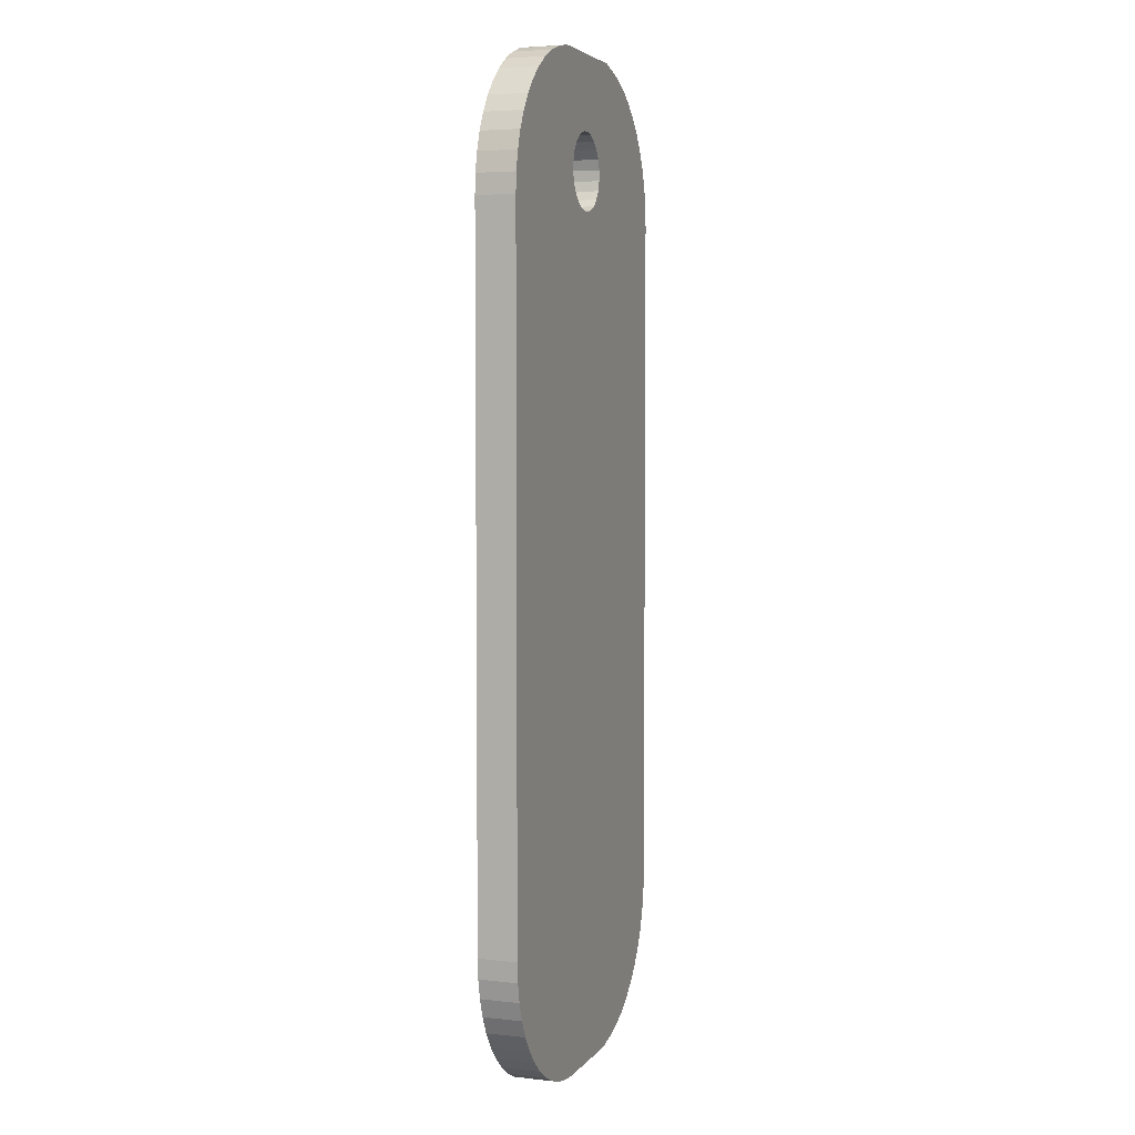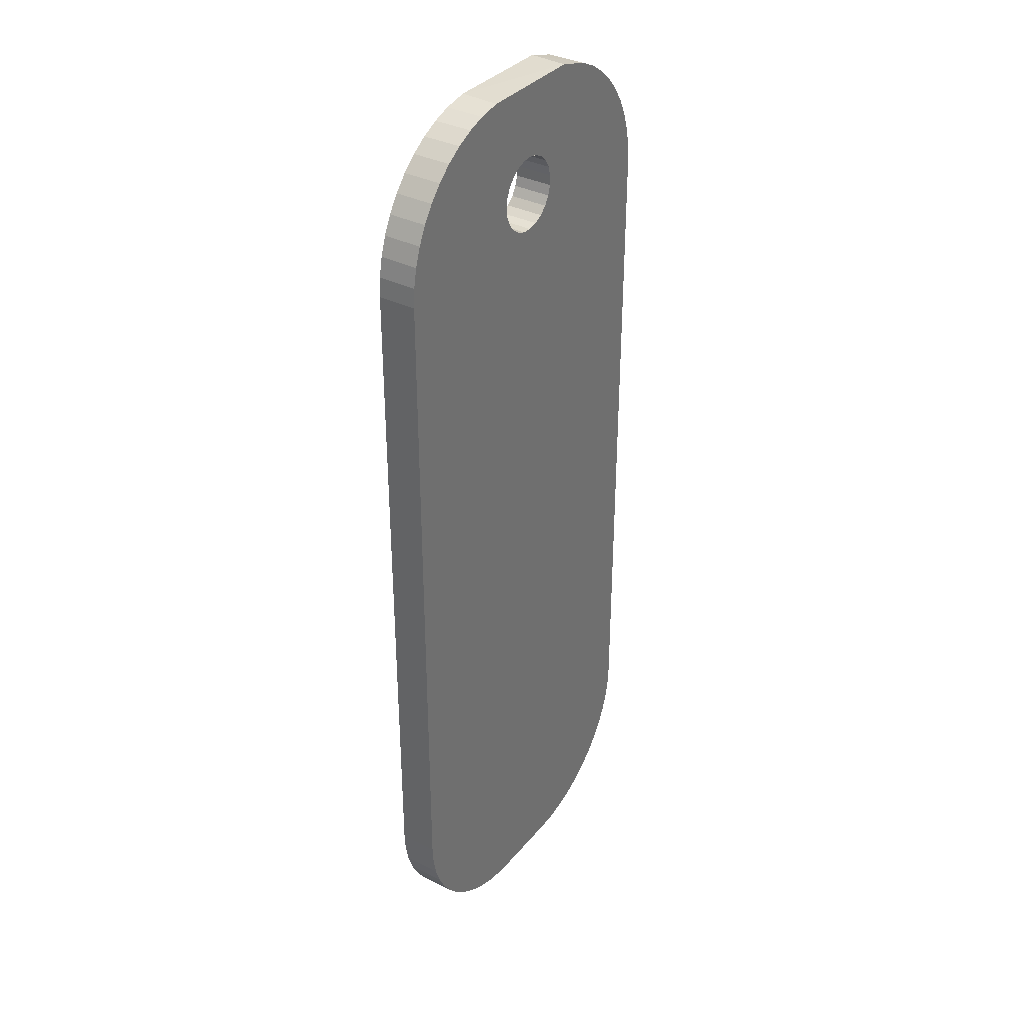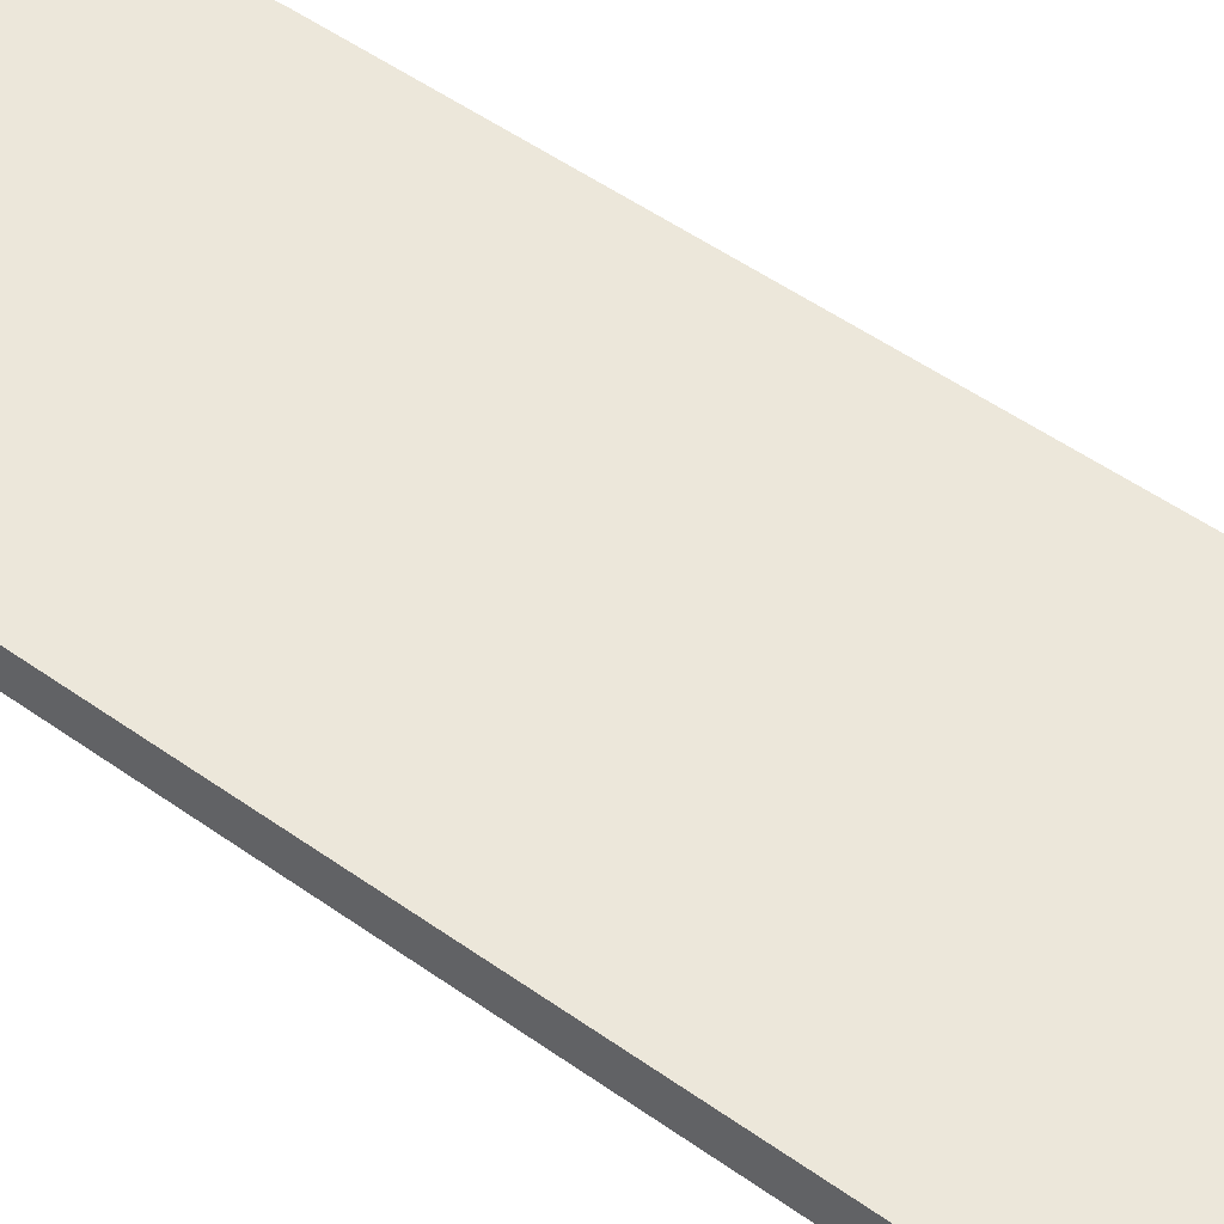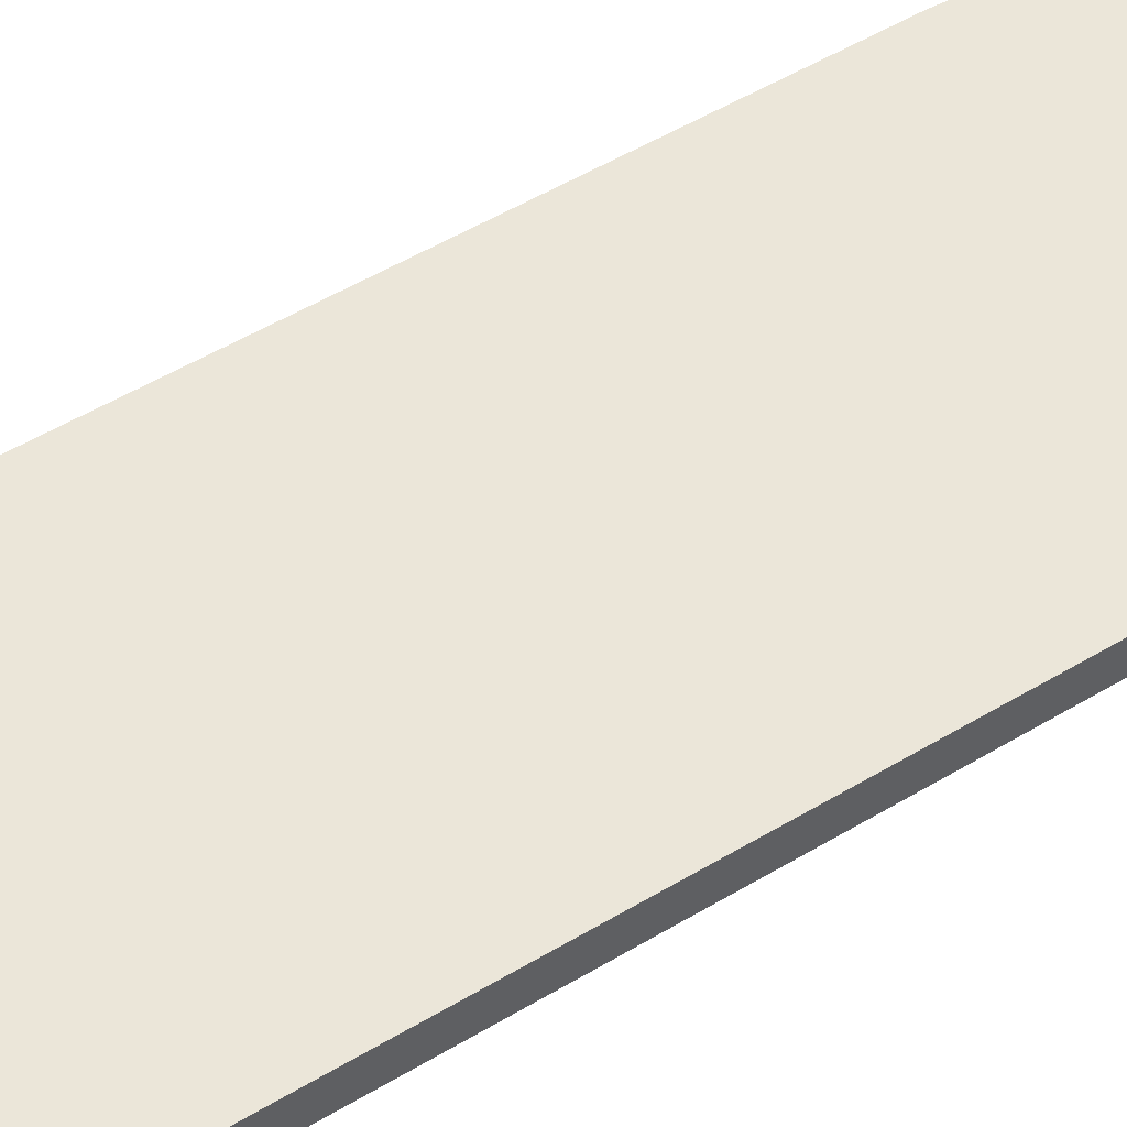
<metadata>
{"format":"obj","ext":"obj","renderer":"f3d","projection":"perspective","resolution":1024,"background":"white","views":[{"elev":4.6,"azim":109.7,"up":"+Y"},{"elev":35.2,"azim":123.8,"up":"+Y"},{"elev":52.6,"azim":127.3,"up":"+Z"},{"elev":55.2,"azim":-122.0,"up":"+Z"}]}
</metadata>
<code>
v 4083 -3427 0
v 4059 -3427 0
v 4059 -3427 10
f 1 2 3
v 4083 -3427 10
f 3 4 1
v 4054 -3427 0
v 4054 -3427 10
f 2 5 6
f 6 3 2
v 4049 -3426 0
v 4049 -3426 10
f 5 7 8
f 8 6 5
v 4045 -3424 0
v 4045 -3424 10
f 7 9 10
f 10 8 7
v 4040 -3422 0
v 4040 -3422 10
f 9 11 12
f 12 10 9
v 4036 -3419 0
v 4036 -3419 10
f 11 13 14
f 14 12 11
v 4032 -3416 0
v 4032 -3416 10
f 13 15 16
f 16 14 13
v 4029 -3412 0
v 4029 -3412 10
f 15 17 18
f 18 16 15
v 4026 -3408 0
v 4026 -3408 10
f 17 19 20
f 20 18 17
v 4024 -3403 0
v 4024 -3403 10
f 19 21 22
f 22 20 19
v 4022 -3399 0
v 4022 -3399 10
f 21 23 24
f 24 22 21
v 4021 -3394 0
v 4021 -3394 10
f 23 25 26
f 26 24 23
v 4021 -3389 0
v 4021 -3389 10
f 25 27 28
f 28 26 25
v 4021 -3211 0
v 4021 -3211 10
f 27 29 30
f 30 28 27
v 4021 -3206 0
v 4021 -3206 10
f 29 31 32
f 32 30 29
v 4022 -3201 0
v 4022 -3201 10
f 31 33 34
f 34 32 31
v 4024 -3197 0
v 4024 -3197 10
f 33 35 36
f 36 34 33
v 4026 -3192 0
v 4026 -3192 10
f 35 37 38
f 38 36 35
v 4029 -3188 0
v 4029 -3188 10
f 37 39 40
f 40 38 37
v 4032 -3184 0
v 4032 -3184 10
f 39 41 42
f 42 40 39
v 4036 -3181 0
v 4036 -3181 10
f 41 43 44
f 44 42 41
v 4040 -3178 0
v 4040 -3178 10
f 43 45 46
f 46 44 43
v 4045 -3176 0
v 4045 -3176 10
f 45 47 48
f 48 46 45
v 4054 -3173 0
v 4053 -3173 10
f 47 49 50
f 50 48 47
v 4083 -3173 0
v 4083 -3173 10
f 49 51 52
f 52 50 49
v 4089 -3174 0
v 4089 -3174 10
f 51 53 54
f 54 52 51
v 4094 -3176 0
v 4094 -3176 10
f 53 55 56
f 56 54 53
v 4098 -3178 0
v 4098 -3178 10
f 55 57 58
f 58 56 55
v 4103 -3181 0
v 4103 -3181 10
f 57 59 60
f 60 58 57
v 4106 -3184 0
v 4106 -3184 10
f 59 61 62
f 62 60 59
v 4110 -3188 0
v 4110 -3188 10
f 61 63 64
f 64 62 61
v 4113 -3192 0
v 4113 -3192 10
f 63 65 66
f 66 64 63
v 4115 -3197 0
v 4115 -3197 10
f 65 67 68
f 68 66 65
v 4117 -3201 0
v 4117 -3201 10
f 67 69 70
f 70 68 67
v 4117 -3206 0
v 4117 -3206 10
f 69 71 72
f 72 70 69
v 4118 -3211 0
v 4118 -3211 10
f 71 73 74
f 74 72 71
v 4118 -3389 0
v 4118 -3389 10
f 73 75 76
f 76 74 73
v 4117 -3394 0
v 4117 -3394 10
f 75 77 78
f 78 76 75
v 4117 -3399 0
v 4117 -3399 10
f 77 79 80
f 80 78 77
v 4115 -3403 0
v 4115 -3403 10
f 79 81 82
f 82 80 79
v 4113 -3408 0
v 4113 -3408 10
f 81 83 84
f 84 82 81
v 4110 -3412 0
v 4110 -3412 10
f 83 85 86
f 86 84 83
v 4106 -3416 0
v 4106 -3416 10
f 85 87 88
f 88 86 85
v 4103 -3419 0
v 4103 -3419 10
f 87 89 90
f 90 88 87
v 4098 -3422 0
v 4098 -3422 10
f 89 91 92
f 92 90 89
v 4094 -3424 0
v 4094 -3424 10
f 91 93 94
f 94 92 91
v 4089 -3426 0
v 4089 -3426 10
f 93 95 96
f 96 94 93
f 95 1 4
f 4 96 95
v 4066 -3211 0
v 4069 -3211 0
v 4069 -3211 10
f 97 98 99
v 4066 -3211 10
f 99 100 97
v 4071 -3211 0
v 4071 -3211 10
f 98 101 102
f 102 99 98
v 4074 -3210 0
v 4074 -3210 10
f 101 103 104
f 104 102 101
v 4076 -3209 0
v 4076 -3209 10
f 103 105 106
f 106 104 103
v 4078 -3207 0
v 4078 -3207 10
f 105 107 108
f 108 106 105
v 4079 -3204 0
v 4079 -3204 10
f 107 109 110
f 110 108 107
v 4079 -3202 0
v 4079 -3202 10
f 109 111 112
f 112 110 109
v 4079 -3199 0
v 4079 -3199 10
f 111 113 114
f 114 112 111
v 4078 -3197 0
v 4078 -3197 10
f 113 115 116
f 116 114 113
v 4076 -3194 0
v 4076 -3194 10
f 115 117 118
f 118 116 115
v 4074 -3193 0
v 4074 -3193 10
f 117 119 120
f 120 118 117
v 4071 -3192 0
v 4071 -3192 10
f 119 121 122
f 122 120 119
v 4069 -3192 0
v 4069 -3192 10
f 121 123 124
f 124 122 121
v 4066 -3192 0
v 4066 -3192 10
f 123 125 126
f 126 124 123
v 4064 -3194 0
v 4064 -3194 10
f 125 127 128
f 128 126 125
v 4062 -3195 0
v 4062 -3195 10
f 127 129 130
f 130 128 127
v 4060 -3198 0
v 4060 -3198 10
f 129 131 132
f 132 130 129
v 4059 -3200 0
v 4059 -3200 10
f 131 133 134
f 134 132 131
v 4059 -3203 0
v 4059 -3203 10
f 133 135 136
f 136 134 133
v 4060 -3206 0
v 4060 -3206 10
f 135 137 138
f 138 136 135
v 4062 -3208 0
v 4062 -3208 10
f 137 139 140
f 140 138 137
v 4064 -3210 0
v 4064 -3210 10
f 139 141 142
f 142 140 139
f 141 97 100
f 100 142 141
f 1 2 5
f 4 3 6
v 4049 -3426 0
f 143 95 1
v 4049 -3426 10
f 144 96 4
f 1 5 143
f 4 6 144
v 4089 -3426 0
f 7 145 95
v 4089 -3426 10
f 8 146 96
f 95 143 7
f 96 144 8
v 4045 -3424 0
f 147 93 145
v 4045 -3424 10
f 148 94 146
f 145 7 147
f 146 8 148
v 4094 -3424 0
f 9 149 93
v 4094 -3424 10
f 10 150 94
f 93 147 9
f 94 148 10
v 4040 -3422 0
f 151 91 149
v 4040 -3422 10
f 152 92 150
f 149 9 151
f 150 10 152
v 4098 -3422 0
f 11 153 91
v 4098 -3422 10
f 12 154 92
f 91 151 11
f 92 152 12
v 4036 -3419 0
f 155 89 153
v 4036 -3419 10
f 156 90 154
f 153 11 155
f 154 12 156
v 4103 -3419 0
f 13 157 89
v 4103 -3419 10
f 14 158 90
f 89 155 13
f 90 156 14
f 15 87 157
f 16 88 158
f 157 13 15
f 158 14 16
v 4029 -3412 0
f 159 85 87
v 4029 -3412 10
f 160 86 88
f 87 15 159
f 88 16 160
v 4110 -3412 0
f 17 161 85
v 4110 -3412 10
f 18 162 86
f 85 159 17
f 86 160 18
v 4113 -3408 0
f 19 163 161
v 4113 -3408 10
f 20 164 162
f 161 17 19
f 162 18 20
v 4026 -3408 0
f 165 83 163
v 4026 -3408 10
f 166 84 164
f 163 19 165
f 164 20 166
v 4024 -3403 0
f 167 81 83
v 4024 -3403 10
f 168 82 84
f 83 165 167
f 84 166 168
v 4115 -3403 0
f 21 169 81
v 4115 -3403 10
f 22 170 82
f 81 167 21
f 82 168 22
v 4022 -3399 0
f 171 79 169
v 4022 -3399 10
f 172 80 170
f 169 21 171
f 170 22 172
v 4117 -3399 0
f 23 173 79
v 4117 -3399 10
f 24 174 80
f 79 171 23
f 80 172 24
v 4021 -3394 0
f 175 77 173
v 4021 -3394 10
f 176 78 174
f 173 23 175
f 174 24 176
v 4117 -3394 0
f 25 177 77
v 4117 -3394 10
f 26 178 78
f 77 175 25
f 78 176 26
f 27 75 177
f 28 76 178
f 177 25 27
f 178 26 28
v 4021 -3211 0
f 179 73 75
v 4021 -3211 10
f 180 74 76
f 75 27 179
f 76 28 180
v 4118 -3211 0
f 29 181 73
v 4118 -3211 10
f 30 182 74
f 73 179 29
f 74 180 30
v 4021 -3211 0
v 4118 -3211 0
f 183 184 181
v 4021 -3211 10
v 4118 -3211 10
f 185 186 182
f 181 29 183
f 182 30 185
v 4021 -3211 0
v 4068 -3211 0
f 187 188 98
v 4021 -3211 10
v 4068 -3211 10
f 189 190 99
f 98 183 187
f 99 185 189
v 4118 -3211 0
f 101 191 184
v 4118 -3211 10
f 102 192 186
f 184 98 101
f 186 99 102
v 4021 -3211 0
f 193 97 188
v 4021 -3211 10
f 194 100 190
f 188 187 193
f 190 189 194
v 4072 -3211 0
v 4118 -3211 0
f 195 196 191
v 4072 -3211 10
v 4118 -3211 10
f 197 198 192
f 191 101 195
f 192 102 197
v 4021 -3210 0
v 4065 -3210 0
f 199 200 97
v 4021 -3210 10
v 4065 -3210 10
f 201 202 100
f 97 193 199
f 100 194 201
v 4118 -3210 0
f 103 203 196
v 4118 -3210 10
f 104 204 198
f 196 195 103
f 198 197 104
v 4021 -3210 0
f 205 141 200
v 4021 -3210 10
f 206 142 202
f 200 199 205
f 202 201 206
v 4075 -3210 0
v 4118 -3210 0
f 207 208 203
v 4075 -3210 10
v 4118 -3210 10
f 209 210 204
f 203 103 207
f 204 104 209
v 4021 -3209 0
v 4063 -3209 0
f 211 212 141
v 4021 -3209 10
v 4063 -3209 10
f 213 214 142
f 141 205 211
f 142 206 213
v 4118 -3209 0
f 105 215 208
v 4118 -3209 10
f 106 216 210
f 208 207 105
f 210 209 106
v 4021 -3208 0
f 217 139 212
v 4021 -3208 10
f 218 140 214
f 212 211 217
f 214 213 218
v 4077 -3208 0
v 4118 -3208 0
f 219 220 215
v 4077 -3208 10
v 4118 -3208 10
f 221 222 216
f 215 105 219
f 216 106 221
v 4021 -3207 0
v 4061 -3207 0
f 223 224 139
v 4021 -3207 10
v 4061 -3207 10
f 225 226 140
f 139 217 223
f 140 218 225
v 4118 -3207 0
f 107 227 220
v 4118 -3207 10
f 108 228 222
f 220 219 107
f 222 221 108
v 4061 -3206 0
f 31 229 224
v 4061 -3206 10
f 32 230 226
f 224 223 31
f 226 225 32
v 4078 -3206 0
v 4117 -3206 0
f 231 232 227
v 4078 -3206 10
v 4117 -3206 10
f 233 234 228
f 227 107 231
f 228 108 233
v 4021 -3206 0
v 4061 -3206 0
f 235 236 229
v 4021 -3206 10
v 4061 -3206 10
f 237 238 230
f 229 31 235
f 230 32 237
v 4078 -3206 0
f 239 71 232
v 4078 -3206 10
f 240 72 234
f 232 231 239
f 234 233 240
v 4021 -3206 0
f 241 137 236
v 4021 -3206 10
f 242 138 238
f 236 235 241
f 238 237 242
v 4078 -3206 0
v 4117 -3206 0
f 243 244 71
v 4078 -3206 10
v 4117 -3206 10
f 245 246 72
f 71 239 243
f 72 240 245
v 4021 -3204 0
v 4060 -3204 0
f 247 248 137
v 4021 -3204 10
v 4060 -3204 10
f 249 250 138
f 137 241 247
f 138 242 249
v 4117 -3204 0
f 109 251 244
v 4117 -3204 10
f 110 252 246
f 244 243 109
f 246 245 110
v 4022 -3203 0
f 253 135 248
v 4022 -3203 10
f 254 136 250
f 248 247 253
f 250 249 254
v 4079 -3203 0
v 4117 -3203 0
f 255 256 251
v 4079 -3203 10
v 4117 -3203 10
f 257 258 252
f 251 109 255
f 252 110 257
v 4022 -3202 0
v 4059 -3202 0
f 259 260 135
v 4022 -3202 10
v 4059 -3202 10
f 261 262 136
f 135 253 259
f 136 254 261
v 4117 -3202 0
f 111 263 256
v 4117 -3202 10
f 112 264 258
f 256 255 111
f 258 257 112
v 4022 -3201 0
v 4059 -3201 0
f 265 266 260
v 4022 -3201 10
v 4059 -3201 10
f 267 268 262
f 260 259 265
f 262 261 267
v 4079 -3201 0
f 269 69 263
v 4079 -3201 10
f 270 70 264
f 263 111 269
f 264 112 270
v 4059 -3201 0
f 33 271 266
v 4059 -3201 10
f 34 272 268
f 266 265 33
f 268 267 34
v 4079 -3201 0
v 4117 -3201 0
f 273 274 69
v 4079 -3201 10
v 4117 -3201 10
f 275 276 70
f 69 269 273
f 70 270 275
v 4022 -3200 0
f 277 133 271
v 4022 -3200 10
f 278 134 272
f 271 33 277
f 272 34 278
v 4079 -3200 0
v 4116 -3200 0
f 279 280 274
v 4079 -3200 10
v 4116 -3200 10
f 281 282 276
f 274 273 279
f 276 275 281
v 4023 -3199 0
v 4060 -3199 0
f 283 284 133
v 4023 -3199 10
v 4060 -3199 10
f 285 286 134
f 133 277 283
f 134 278 285
v 4116 -3199 0
f 113 287 280
v 4116 -3199 10
f 114 288 282
f 280 279 113
f 282 281 114
v 4023 -3198 0
f 289 131 284
v 4023 -3198 10
f 290 132 286
f 284 283 289
f 286 285 290
v 4078 -3198 0
v 4115 -3198 0
f 291 292 287
v 4078 -3198 10
v 4115 -3198 10
f 293 294 288
f 287 113 291
f 288 114 293
v 4061 -3197 0
f 35 295 131
v 4061 -3197 10
f 36 296 132
f 131 289 35
f 132 290 36
v 4078 -3197 0
v 4115 -3197 0
f 297 298 292
v 4078 -3197 10
v 4115 -3197 10
f 299 300 294
f 292 291 297
f 294 293 299
v 4024 -3197 0
v 4061 -3197 0
f 301 302 295
v 4024 -3197 10
v 4061 -3197 10
f 303 304 296
f 295 35 301
f 296 36 303
v 4078 -3197 0
f 305 67 298
v 4078 -3197 10
f 306 68 300
f 298 297 305
f 300 299 306
v 4024 -3197 0
v 4061 -3197 0
f 307 308 302
v 4024 -3197 10
v 4061 -3197 10
f 309 310 304
f 302 301 307
f 304 303 309
v 4115 -3197 0
f 115 311 67
v 4115 -3197 10
f 116 312 68
f 67 305 115
f 68 306 116
v 4024 -3195 0
f 313 129 308
v 4024 -3195 10
f 314 130 310
f 308 307 313
f 310 309 314
v 4077 -3195 0
v 4114 -3195 0
f 315 316 311
v 4077 -3195 10
v 4114 -3195 10
f 317 318 312
f 311 115 315
f 312 116 317
v 4025 -3194 0
v 4063 -3194 0
f 319 320 129
v 4025 -3194 10
v 4063 -3194 10
f 321 322 130
f 129 313 319
f 130 314 321
v 4114 -3194 0
f 117 323 316
v 4114 -3194 10
f 118 324 318
f 316 315 117
f 318 317 118
v 4025 -3194 0
f 325 127 320
v 4025 -3194 10
f 326 128 322
f 320 319 325
f 322 321 326
v 4075 -3194 0
v 4113 -3194 0
f 327 328 323
v 4075 -3194 10
v 4113 -3194 10
f 329 330 324
f 323 117 327
f 324 118 329
v 4025 -3193 0
v 4065 -3193 0
f 331 332 127
v 4025 -3193 10
v 4065 -3193 10
f 333 334 128
f 127 325 331
f 128 326 333
v 4113 -3193 0
f 119 335 328
v 4113 -3193 10
f 120 336 330
f 328 327 119
f 330 329 120
v 4026 -3192 0
f 337 125 332
v 4026 -3192 10
f 338 126 334
f 332 331 337
f 334 333 338
v 4072 -3192 0
v 4113 -3192 0
f 339 340 335
v 4072 -3192 10
v 4113 -3192 10
f 341 342 336
f 335 119 339
f 336 120 341
v 4026 -3192 0
v 4067 -3192 0
f 343 344 125
v 4026 -3192 10
v 4067 -3192 10
f 345 346 126
f 125 337 343
f 126 338 345
v 4071 -3192 0
f 347 65 340
v 4071 -3192 10
f 348 66 342
f 340 339 347
f 342 341 348
v 4067 -3192 0
f 37 349 344
v 4067 -3192 10
f 38 350 346
f 344 343 37
f 346 345 38
v 4071 -3192 0
v 4113 -3192 0
f 351 352 65
v 4071 -3192 10
v 4113 -3192 10
f 353 354 66
f 65 347 351
f 66 348 353
v 4026 -3192 0
v 4068 -3192 0
f 355 356 349
v 4026 -3192 10
v 4068 -3192 10
f 357 358 350
f 349 37 355
f 350 38 357
v 4113 -3192 0
f 121 359 352
v 4113 -3192 10
f 122 360 354
f 352 351 121
f 354 353 122
v 4026 -3192 0
f 361 123 356
v 4026 -3192 10
f 362 124 358
f 356 355 361
f 358 357 362
v 4112 -3192 0
f 123 363 359
v 4112 -3192 10
f 124 364 360
f 359 121 123
f 360 122 124
v 4029 -3188 0
f 365 63 363
v 4029 -3188 10
f 366 64 364
f 363 361 365
f 364 362 366
v 4110 -3188 0
f 39 367 63
v 4110 -3188 10
f 40 368 64
f 63 365 39
f 64 366 40
v 4032 -3184 0
f 369 61 367
v 4032 -3184 10
f 370 62 368
f 367 39 369
f 368 40 370
v 4106 -3184 0
f 41 371 61
v 4106 -3184 10
f 42 372 62
f 61 369 41
f 62 370 42
v 4036 -3181 0
f 373 59 371
v 4036 -3181 10
f 374 60 372
f 371 41 373
f 372 42 374
v 4103 -3181 0
f 43 375 59
v 4103 -3181 10
f 44 376 60
f 59 373 43
f 60 374 44
v 4040 -3178 0
f 377 57 375
v 4040 -3178 10
f 378 58 376
f 375 43 377
f 376 44 378
v 4098 -3178 0
f 45 379 57
v 4098 -3178 10
f 46 380 58
f 57 377 45
f 58 378 46
v 4045 -3176 0
f 381 55 379
v 4045 -3176 10
f 382 56 380
f 379 45 381
f 380 46 382
v 4094 -3176 0
f 47 383 55
v 4094 -3176 10
f 48 384 56
f 55 381 47
f 56 382 48
f 49 53 383
f 50 54 384
f 383 47 49
f 384 48 50
f 49 51 53
f 50 52 54

</code>
